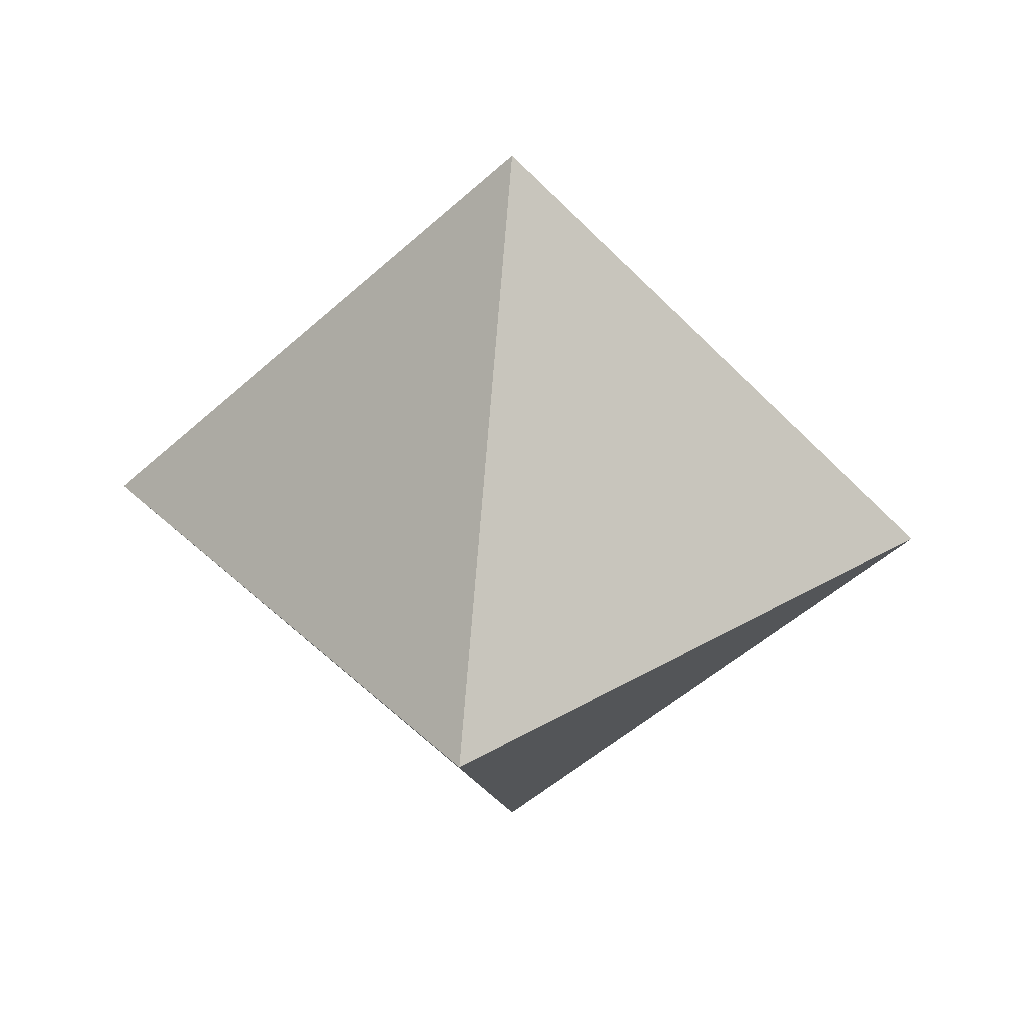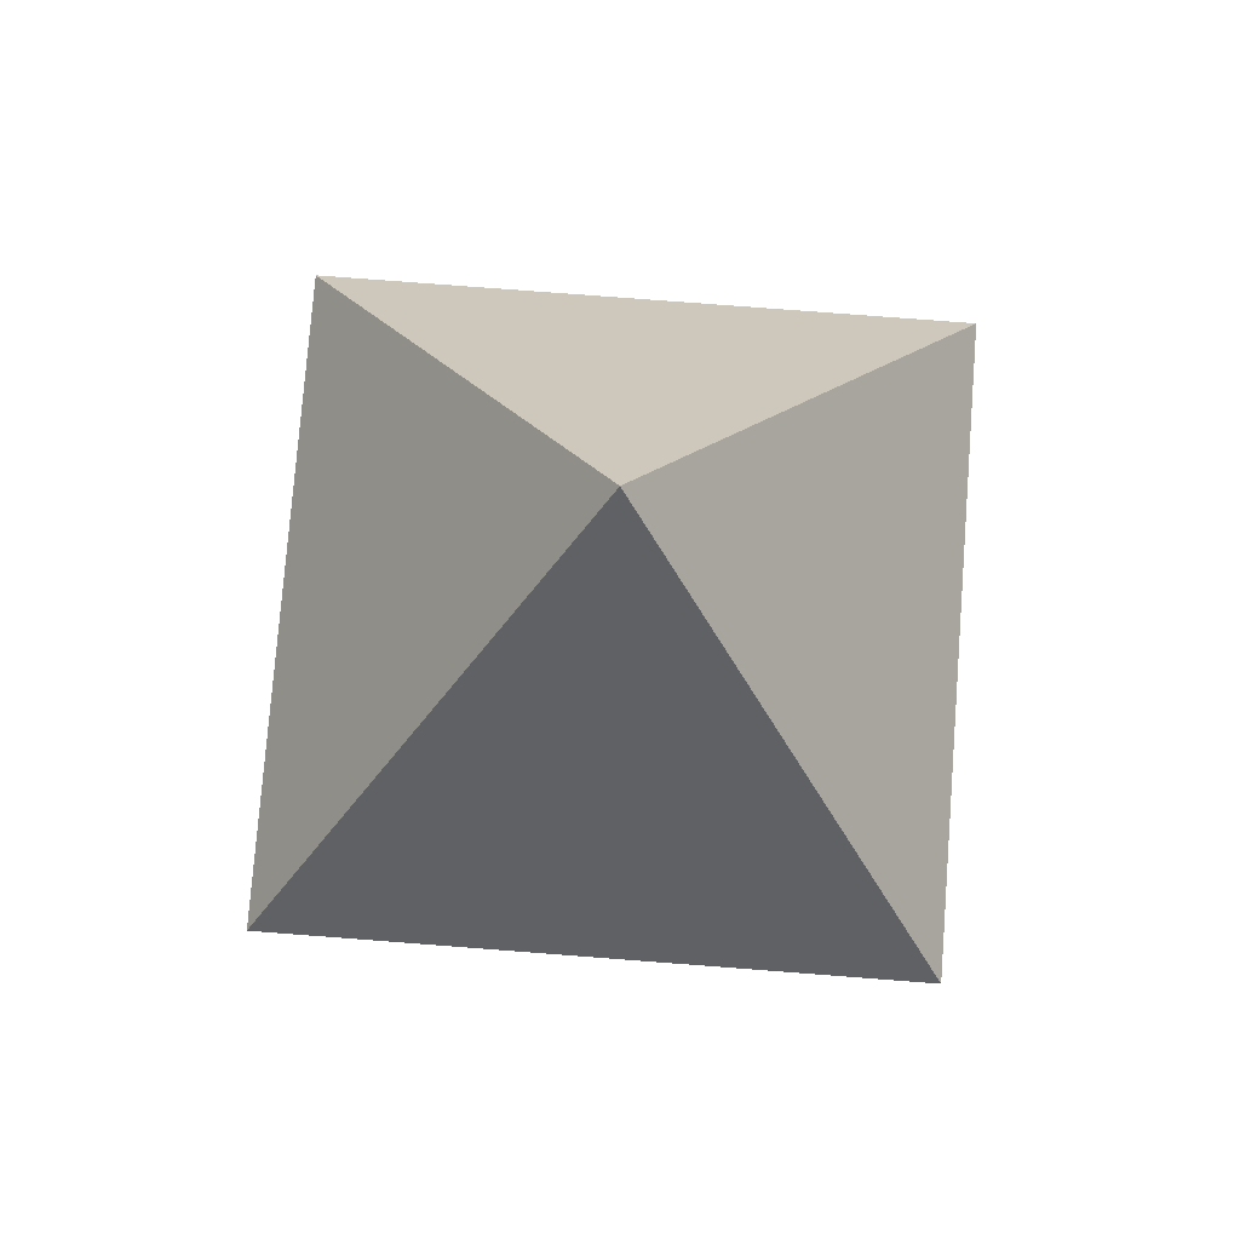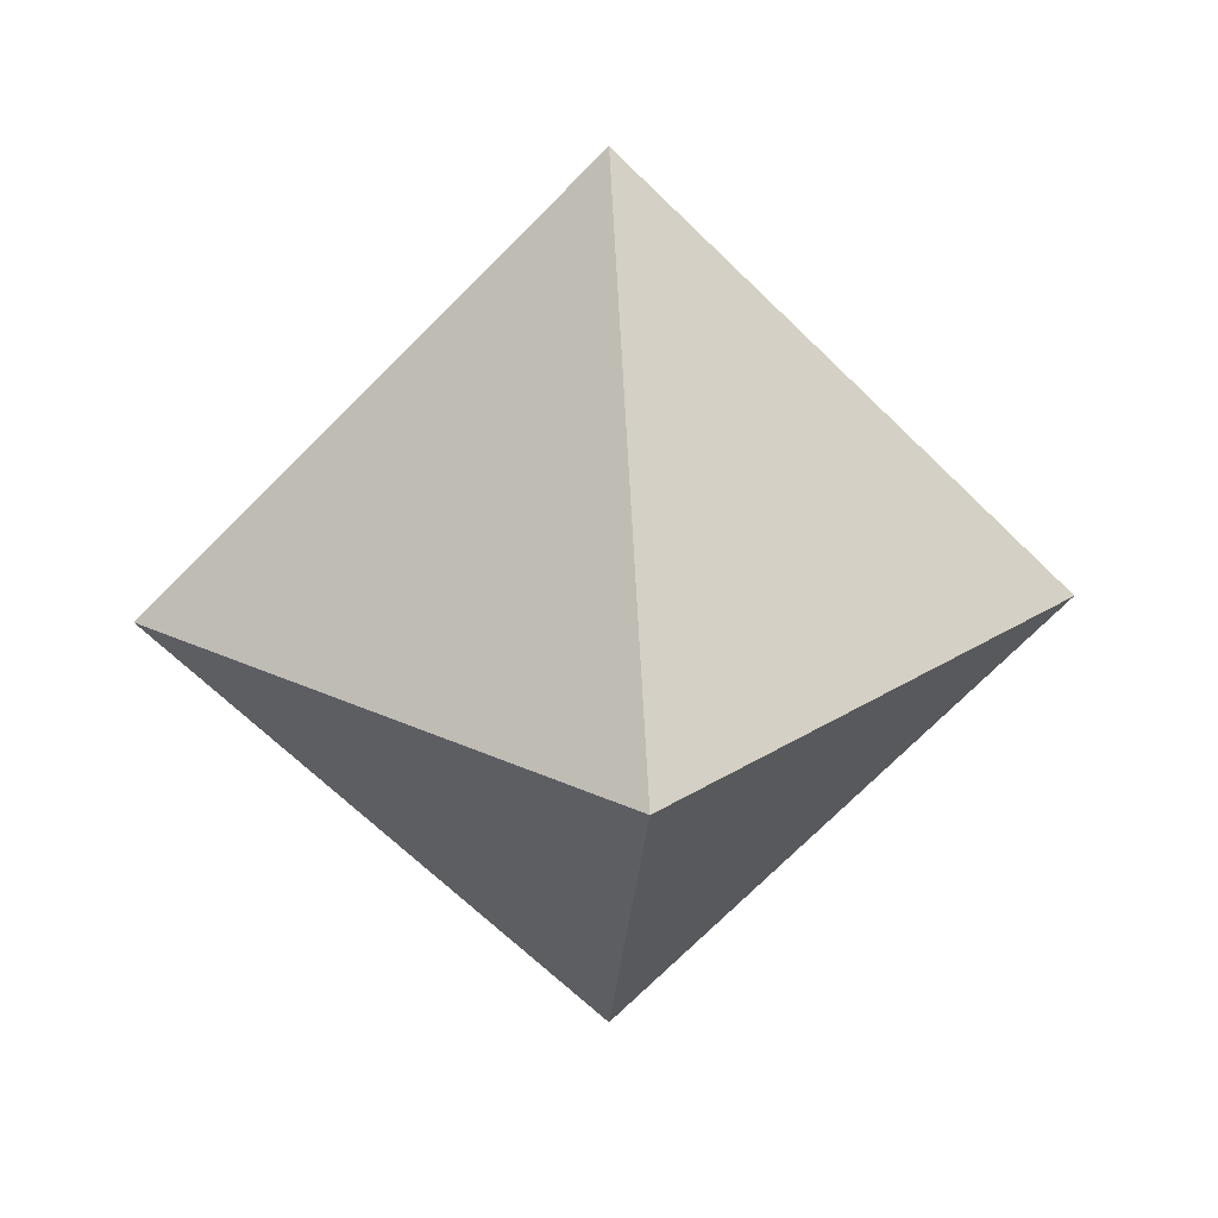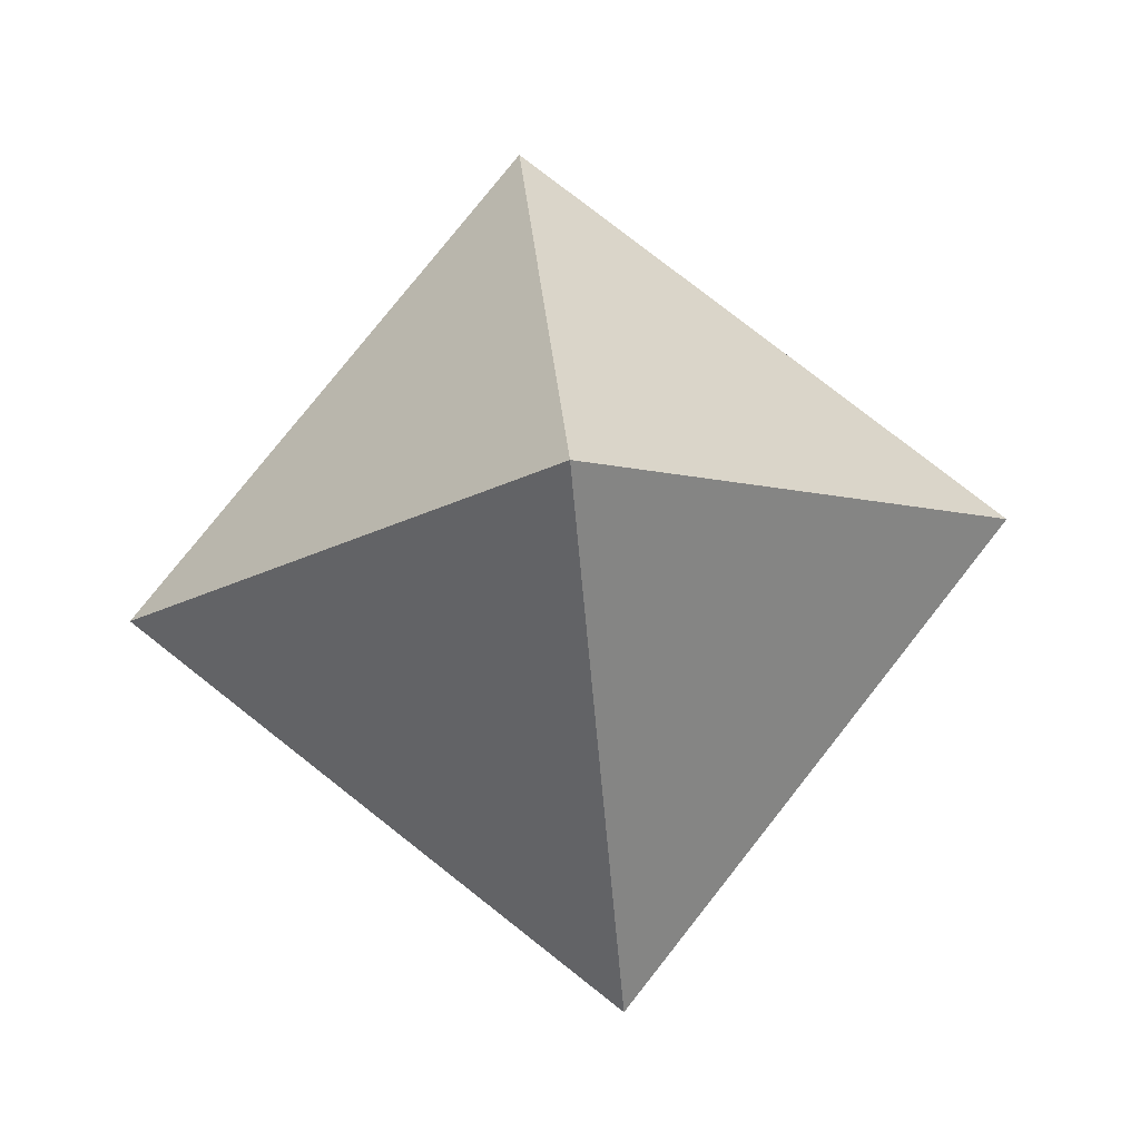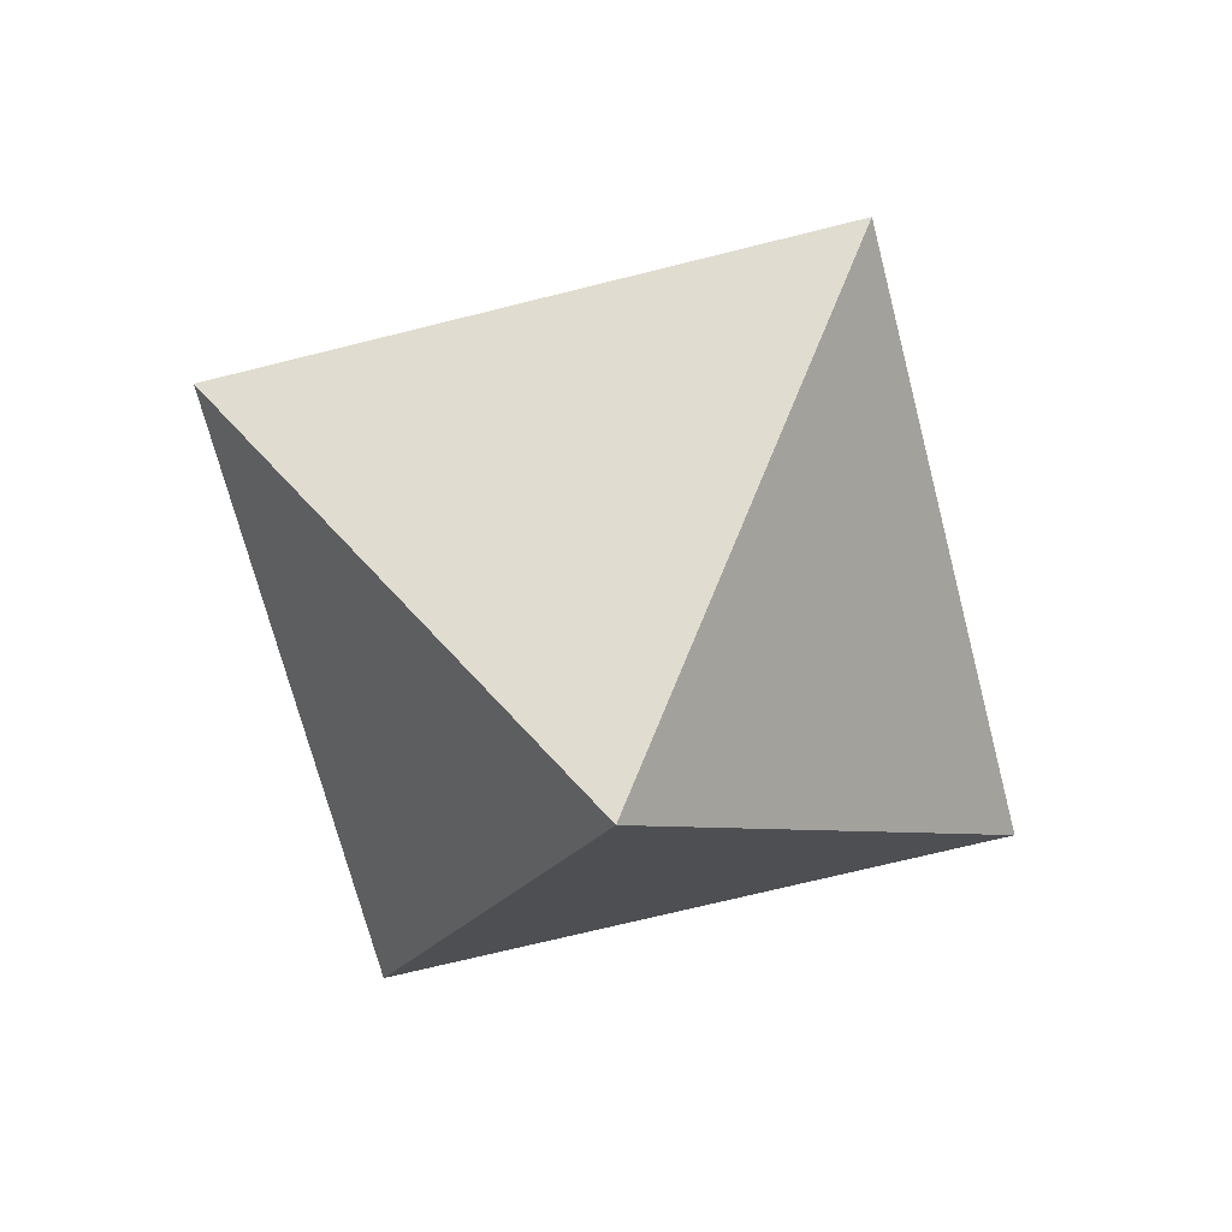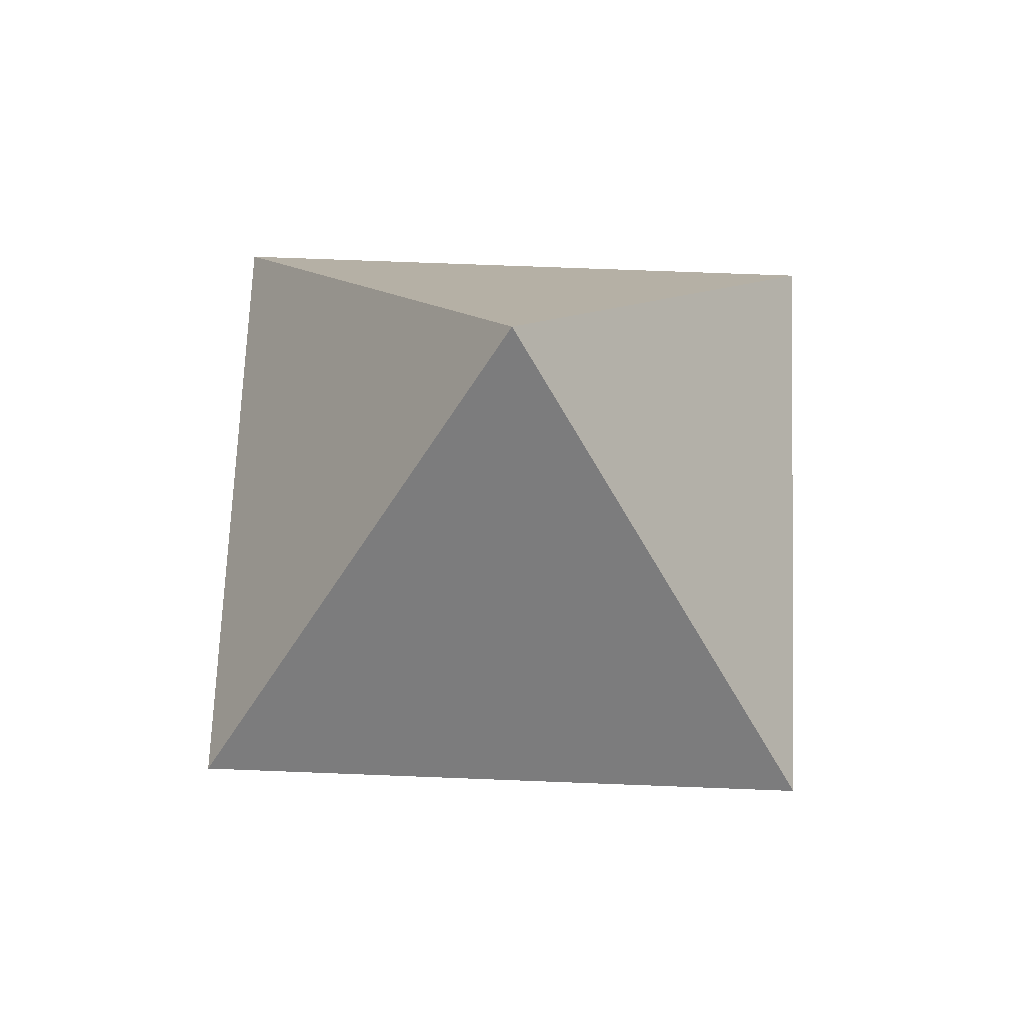
<metadata>
{"format":"obj","ext":"obj","renderer":"f3d","projection":"perspective","resolution":1024,"background":"white","views":[{"elev":34.7,"azim":6.7,"up":"+Y"},{"elev":76.2,"azim":49.4,"up":"+Y"},{"elev":22.2,"azim":-94.3,"up":"+Z"},{"elev":77.7,"azim":-6.8,"up":"+Z"},{"elev":-67.8,"azim":59.3,"up":"+Y"},{"elev":66.2,"azim":47.3,"up":"+Y"}]}
</metadata>
<code>
o Octahedron
v 0 0.5 0
v 0 0 0.5
v 0.5 0 0
v 0 0 0.5
v 0 -0.5 0
v 0.5 0 0
v 0 -0.5 0
v 0 0 -0.5
v 0.5 0 0
v 0 0 -0.5
v 0 0.5 0
v 0.5 0 0
v 0 0.5 0
v 0 0 -0.5
v -0.5 0 0
v 0 0 -0.5
v 0 -0.5 0
v -0.5 0 0
v 0 -0.5 0
v 0 0 0.5
v -0.5 0 0
v 0 0 0.5
v 0 0.5 0
v -0.5 0 0
f 1 2 3
f 4 5 6
f 7 8 9
f 10 11 12
f 13 14 15
f 16 17 18
f 19 20 21
f 22 23 24

</code>
